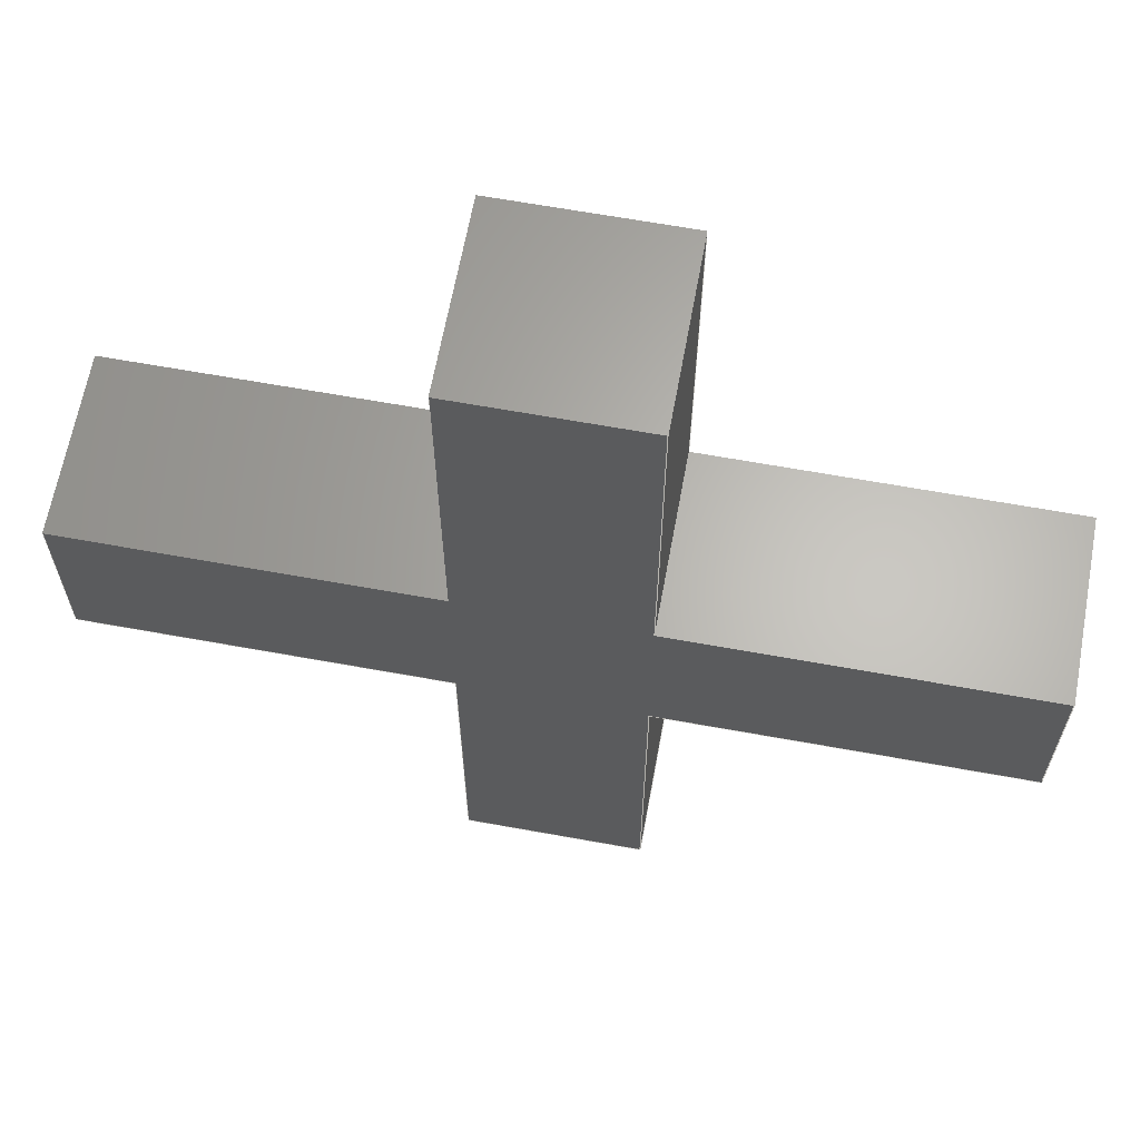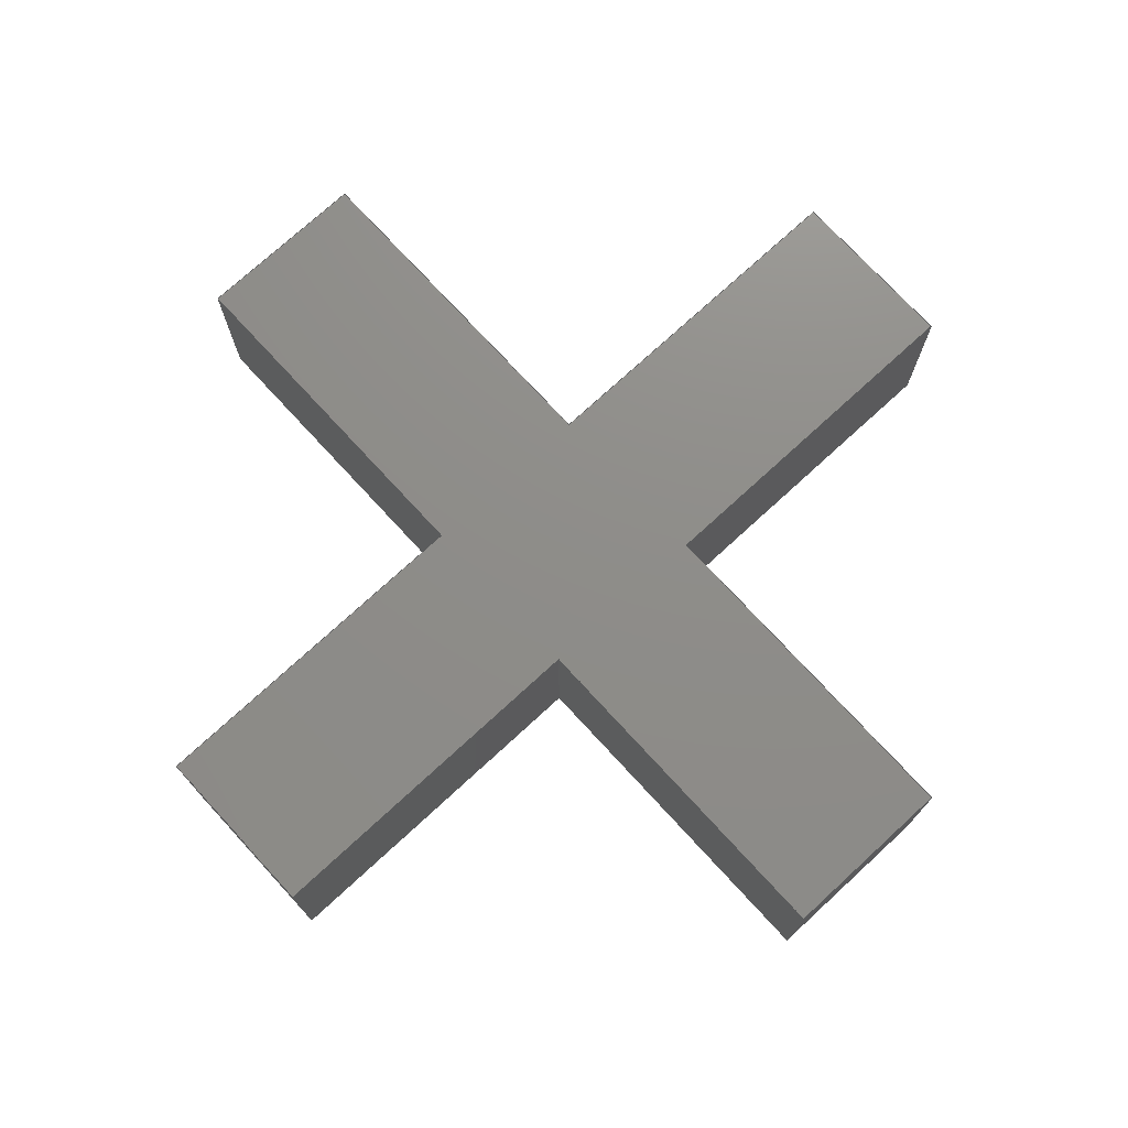
<metadata>
{"format":"step","ext":"step","renderer":"f3d","projection":"perspective","resolution":1024,"background":"white","views":[{"elev":64.5,"azim":10.4,"up":"+Z"},{"elev":74.2,"azim":47.4,"up":"+Y"}]}
</metadata>
<code>
ISO-10303-21;
DATA;
#1=MECHANICAL_DESIGN_GEOMETRIC_PRESENTATION_REPRESENTATION('',(#4),#438);
#2=SHAPE_REPRESENTATION_RELATIONSHIP('SRR','None',#445,#3);
#3=ADVANCED_BREP_SHAPE_REPRESENTATION('',(#5),#437);
#4=STYLED_ITEM('',(#455),#5);
#5=MANIFOLD_SOLID_BREP('Body5',#266);
#6=FACE_OUTER_BOUND('',#20,.T.);
#7=FACE_OUTER_BOUND('',#21,.T.);
#8=FACE_OUTER_BOUND('',#22,.T.);
#9=FACE_OUTER_BOUND('',#23,.T.);
#10=FACE_OUTER_BOUND('',#24,.T.);
#11=FACE_OUTER_BOUND('',#25,.T.);
#12=FACE_OUTER_BOUND('',#26,.T.);
#13=FACE_OUTER_BOUND('',#27,.T.);
#14=FACE_OUTER_BOUND('',#28,.T.);
#15=FACE_OUTER_BOUND('',#29,.T.);
#16=FACE_OUTER_BOUND('',#30,.T.);
#17=FACE_OUTER_BOUND('',#31,.T.);
#18=FACE_OUTER_BOUND('',#32,.T.);
#19=FACE_OUTER_BOUND('',#33,.T.);
#20=EDGE_LOOP('',(#166,#167,#168,#169));
#21=EDGE_LOOP('',(#170,#171,#172,#173));
#22=EDGE_LOOP('',(#174,#175,#176,#177));
#23=EDGE_LOOP('',(#178,#179,#180,#181));
#24=EDGE_LOOP('',(#182,#183,#184,#185));
#25=EDGE_LOOP('',(#186,#187,#188,#189));
#26=EDGE_LOOP('',(#190,#191,#192,#193));
#27=EDGE_LOOP('',(#194,#195,#196,#197));
#28=EDGE_LOOP('',(#198,#199,#200,#201));
#29=EDGE_LOOP('',(#202,#203,#204,#205));
#30=EDGE_LOOP('',(#206,#207,#208,#209));
#31=EDGE_LOOP('',(#210,#211,#212,#213));
#32=EDGE_LOOP('',(#214,#215,#216,#217,#218,#219,#220,#221,#222,#223,#224,
#225));
#33=EDGE_LOOP('',(#226,#227,#228,#229,#230,#231,#232,#233,#234,#235,#236,
#237));
#34=LINE('',#364,#70);
#35=LINE('',#366,#71);
#36=LINE('',#368,#72);
#37=LINE('',#369,#73);
#38=LINE('',#372,#74);
#39=LINE('',#374,#75);
#40=LINE('',#375,#76);
#41=LINE('',#378,#77);
#42=LINE('',#380,#78);
#43=LINE('',#381,#79);
#44=LINE('',#384,#80);
#45=LINE('',#386,#81);
#46=LINE('',#387,#82);
#47=LINE('',#390,#83);
#48=LINE('',#392,#84);
#49=LINE('',#393,#85);
#50=LINE('',#396,#86);
#51=LINE('',#398,#87);
#52=LINE('',#399,#88);
#53=LINE('',#402,#89);
#54=LINE('',#404,#90);
#55=LINE('',#405,#91);
#56=LINE('',#408,#92);
#57=LINE('',#410,#93);
#58=LINE('',#411,#94);
#59=LINE('',#414,#95);
#60=LINE('',#416,#96);
#61=LINE('',#417,#97);
#62=LINE('',#420,#98);
#63=LINE('',#422,#99);
#64=LINE('',#423,#100);
#65=LINE('',#426,#101);
#66=LINE('',#428,#102);
#67=LINE('',#429,#103);
#68=LINE('',#431,#104);
#69=LINE('',#432,#105);
#70=VECTOR('',#298,10);
#71=VECTOR('',#299,10);
#72=VECTOR('',#300,10);
#73=VECTOR('',#301,10);
#74=VECTOR('',#304,10);
#75=VECTOR('',#305,10);
#76=VECTOR('',#306,10);
#77=VECTOR('',#309,10);
#78=VECTOR('',#310,10);
#79=VECTOR('',#311,10);
#80=VECTOR('',#314,10);
#81=VECTOR('',#315,10);
#82=VECTOR('',#316,10);
#83=VECTOR('',#319,10);
#84=VECTOR('',#320,10);
#85=VECTOR('',#321,10);
#86=VECTOR('',#324,10);
#87=VECTOR('',#325,10);
#88=VECTOR('',#326,10);
#89=VECTOR('',#329,10);
#90=VECTOR('',#330,10);
#91=VECTOR('',#331,10);
#92=VECTOR('',#334,10);
#93=VECTOR('',#335,10);
#94=VECTOR('',#336,10);
#95=VECTOR('',#339,10);
#96=VECTOR('',#340,10);
#97=VECTOR('',#341,10);
#98=VECTOR('',#344,10);
#99=VECTOR('',#345,10);
#100=VECTOR('',#346,10);
#101=VECTOR('',#349,10);
#102=VECTOR('',#350,10);
#103=VECTOR('',#351,10);
#104=VECTOR('',#354,10);
#105=VECTOR('',#355,10);
#106=VERTEX_POINT('',#362);
#107=VERTEX_POINT('',#363);
#108=VERTEX_POINT('',#365);
#109=VERTEX_POINT('',#367);
#110=VERTEX_POINT('',#371);
#111=VERTEX_POINT('',#373);
#112=VERTEX_POINT('',#377);
#113=VERTEX_POINT('',#379);
#114=VERTEX_POINT('',#383);
#115=VERTEX_POINT('',#385);
#116=VERTEX_POINT('',#389);
#117=VERTEX_POINT('',#391);
#118=VERTEX_POINT('',#395);
#119=VERTEX_POINT('',#397);
#120=VERTEX_POINT('',#401);
#121=VERTEX_POINT('',#403);
#122=VERTEX_POINT('',#407);
#123=VERTEX_POINT('',#409);
#124=VERTEX_POINT('',#413);
#125=VERTEX_POINT('',#415);
#126=VERTEX_POINT('',#419);
#127=VERTEX_POINT('',#421);
#128=VERTEX_POINT('',#425);
#129=VERTEX_POINT('',#427);
#130=EDGE_CURVE('',#106,#107,#34,.T.);
#131=EDGE_CURVE('',#107,#108,#35,.T.);
#132=EDGE_CURVE('',#109,#108,#36,.T.);
#133=EDGE_CURVE('',#106,#109,#37,.T.);
#134=EDGE_CURVE('',#110,#106,#38,.T.);
#135=EDGE_CURVE('',#111,#109,#39,.T.);
#136=EDGE_CURVE('',#110,#111,#40,.T.);
#137=EDGE_CURVE('',#112,#110,#41,.T.);
#138=EDGE_CURVE('',#113,#111,#42,.T.);
#139=EDGE_CURVE('',#112,#113,#43,.T.);
#140=EDGE_CURVE('',#114,#112,#44,.T.);
#141=EDGE_CURVE('',#115,#113,#45,.T.);
#142=EDGE_CURVE('',#114,#115,#46,.T.);
#143=EDGE_CURVE('',#116,#114,#47,.T.);
#144=EDGE_CURVE('',#117,#115,#48,.T.);
#145=EDGE_CURVE('',#116,#117,#49,.T.);
#146=EDGE_CURVE('',#118,#116,#50,.T.);
#147=EDGE_CURVE('',#119,#117,#51,.T.);
#148=EDGE_CURVE('',#118,#119,#52,.T.);
#149=EDGE_CURVE('',#120,#118,#53,.T.);
#150=EDGE_CURVE('',#121,#119,#54,.T.);
#151=EDGE_CURVE('',#120,#121,#55,.T.);
#152=EDGE_CURVE('',#122,#120,#56,.T.);
#153=EDGE_CURVE('',#123,#121,#57,.T.);
#154=EDGE_CURVE('',#122,#123,#58,.T.);
#155=EDGE_CURVE('',#124,#122,#59,.T.);
#156=EDGE_CURVE('',#125,#123,#60,.T.);
#157=EDGE_CURVE('',#124,#125,#61,.T.);
#158=EDGE_CURVE('',#126,#124,#62,.T.);
#159=EDGE_CURVE('',#127,#125,#63,.T.);
#160=EDGE_CURVE('',#126,#127,#64,.T.);
#161=EDGE_CURVE('',#128,#126,#65,.T.);
#162=EDGE_CURVE('',#129,#127,#66,.T.);
#163=EDGE_CURVE('',#128,#129,#67,.T.);
#164=EDGE_CURVE('',#107,#128,#68,.T.);
#165=EDGE_CURVE('',#108,#129,#69,.T.);
#166=ORIENTED_EDGE('',*,*,#130,.T.);
#167=ORIENTED_EDGE('',*,*,#131,.T.);
#168=ORIENTED_EDGE('',*,*,#132,.F.);
#169=ORIENTED_EDGE('',*,*,#133,.F.);
#170=ORIENTED_EDGE('',*,*,#134,.T.);
#171=ORIENTED_EDGE('',*,*,#133,.T.);
#172=ORIENTED_EDGE('',*,*,#135,.F.);
#173=ORIENTED_EDGE('',*,*,#136,.F.);
#174=ORIENTED_EDGE('',*,*,#137,.T.);
#175=ORIENTED_EDGE('',*,*,#136,.T.);
#176=ORIENTED_EDGE('',*,*,#138,.F.);
#177=ORIENTED_EDGE('',*,*,#139,.F.);
#178=ORIENTED_EDGE('',*,*,#140,.T.);
#179=ORIENTED_EDGE('',*,*,#139,.T.);
#180=ORIENTED_EDGE('',*,*,#141,.F.);
#181=ORIENTED_EDGE('',*,*,#142,.F.);
#182=ORIENTED_EDGE('',*,*,#143,.T.);
#183=ORIENTED_EDGE('',*,*,#142,.T.);
#184=ORIENTED_EDGE('',*,*,#144,.F.);
#185=ORIENTED_EDGE('',*,*,#145,.F.);
#186=ORIENTED_EDGE('',*,*,#146,.T.);
#187=ORIENTED_EDGE('',*,*,#145,.T.);
#188=ORIENTED_EDGE('',*,*,#147,.F.);
#189=ORIENTED_EDGE('',*,*,#148,.F.);
#190=ORIENTED_EDGE('',*,*,#149,.T.);
#191=ORIENTED_EDGE('',*,*,#148,.T.);
#192=ORIENTED_EDGE('',*,*,#150,.F.);
#193=ORIENTED_EDGE('',*,*,#151,.F.);
#194=ORIENTED_EDGE('',*,*,#152,.T.);
#195=ORIENTED_EDGE('',*,*,#151,.T.);
#196=ORIENTED_EDGE('',*,*,#153,.F.);
#197=ORIENTED_EDGE('',*,*,#154,.F.);
#198=ORIENTED_EDGE('',*,*,#155,.T.);
#199=ORIENTED_EDGE('',*,*,#154,.T.);
#200=ORIENTED_EDGE('',*,*,#156,.F.);
#201=ORIENTED_EDGE('',*,*,#157,.F.);
#202=ORIENTED_EDGE('',*,*,#158,.T.);
#203=ORIENTED_EDGE('',*,*,#157,.T.);
#204=ORIENTED_EDGE('',*,*,#159,.F.);
#205=ORIENTED_EDGE('',*,*,#160,.F.);
#206=ORIENTED_EDGE('',*,*,#161,.T.);
#207=ORIENTED_EDGE('',*,*,#160,.T.);
#208=ORIENTED_EDGE('',*,*,#162,.F.);
#209=ORIENTED_EDGE('',*,*,#163,.F.);
#210=ORIENTED_EDGE('',*,*,#164,.T.);
#211=ORIENTED_EDGE('',*,*,#163,.T.);
#212=ORIENTED_EDGE('',*,*,#165,.F.);
#213=ORIENTED_EDGE('',*,*,#131,.F.);
#214=ORIENTED_EDGE('',*,*,#165,.T.);
#215=ORIENTED_EDGE('',*,*,#162,.T.);
#216=ORIENTED_EDGE('',*,*,#159,.T.);
#217=ORIENTED_EDGE('',*,*,#156,.T.);
#218=ORIENTED_EDGE('',*,*,#153,.T.);
#219=ORIENTED_EDGE('',*,*,#150,.T.);
#220=ORIENTED_EDGE('',*,*,#147,.T.);
#221=ORIENTED_EDGE('',*,*,#144,.T.);
#222=ORIENTED_EDGE('',*,*,#141,.T.);
#223=ORIENTED_EDGE('',*,*,#138,.T.);
#224=ORIENTED_EDGE('',*,*,#135,.T.);
#225=ORIENTED_EDGE('',*,*,#132,.T.);
#226=ORIENTED_EDGE('',*,*,#164,.F.);
#227=ORIENTED_EDGE('',*,*,#130,.F.);
#228=ORIENTED_EDGE('',*,*,#134,.F.);
#229=ORIENTED_EDGE('',*,*,#137,.F.);
#230=ORIENTED_EDGE('',*,*,#140,.F.);
#231=ORIENTED_EDGE('',*,*,#143,.F.);
#232=ORIENTED_EDGE('',*,*,#146,.F.);
#233=ORIENTED_EDGE('',*,*,#149,.F.);
#234=ORIENTED_EDGE('',*,*,#152,.F.);
#235=ORIENTED_EDGE('',*,*,#155,.F.);
#236=ORIENTED_EDGE('',*,*,#158,.F.);
#237=ORIENTED_EDGE('',*,*,#161,.F.);
#238=PLANE('',#280);
#239=PLANE('',#281);
#240=PLANE('',#282);
#241=PLANE('',#283);
#242=PLANE('',#284);
#243=PLANE('',#285);
#244=PLANE('',#286);
#245=PLANE('',#287);
#246=PLANE('',#288);
#247=PLANE('',#289);
#248=PLANE('',#290);
#249=PLANE('',#291);
#250=PLANE('',#292);
#251=PLANE('',#293);
#252=ADVANCED_FACE('',(#6),#238,.T.);
#253=ADVANCED_FACE('',(#7),#239,.T.);
#254=ADVANCED_FACE('',(#8),#240,.T.);
#255=ADVANCED_FACE('',(#9),#241,.T.);
#256=ADVANCED_FACE('',(#10),#242,.T.);
#257=ADVANCED_FACE('',(#11),#243,.T.);
#258=ADVANCED_FACE('',(#12),#244,.T.);
#259=ADVANCED_FACE('',(#13),#245,.T.);
#260=ADVANCED_FACE('',(#14),#246,.T.);
#261=ADVANCED_FACE('',(#15),#247,.T.);
#262=ADVANCED_FACE('',(#16),#248,.T.);
#263=ADVANCED_FACE('',(#17),#249,.T.);
#264=ADVANCED_FACE('',(#18),#250,.T.);
#265=ADVANCED_FACE('',(#19),#251,.F.);
#266=CLOSED_SHELL('',(#252,#253,#254,#255,#256,#257,#258,#259,#260,#261,
#262,#263,#264,#265));
#267=DERIVED_UNIT_ELEMENT(#269,1);
#268=DERIVED_UNIT_ELEMENT(#440,3);
#269=(
MASS_UNIT()
NAMED_UNIT(*)
SI_UNIT(.KILO.,.GRAM.)
);
#270=DERIVED_UNIT((#267,#268));
#271=MEASURE_REPRESENTATION_ITEM('density measure',
POSITIVE_RATIO_MEASURE(7850),#270);
#272=PROPERTY_DEFINITION_REPRESENTATION(#277,#274);
#273=PROPERTY_DEFINITION_REPRESENTATION(#278,#275);
#274=REPRESENTATION('material name',(#276),#437);
#275=REPRESENTATION('density',(#271),#437);
#276=DESCRIPTIVE_REPRESENTATION_ITEM('Steel','Steel');
#277=PROPERTY_DEFINITION('material property','material name',#447);
#278=PROPERTY_DEFINITION('material property','density of part',#447);
#279=AXIS2_PLACEMENT_3D('placement',#360,#294,#295);
#280=AXIS2_PLACEMENT_3D('',#361,#296,#297);
#281=AXIS2_PLACEMENT_3D('',#370,#302,#303);
#282=AXIS2_PLACEMENT_3D('',#376,#307,#308);
#283=AXIS2_PLACEMENT_3D('',#382,#312,#313);
#284=AXIS2_PLACEMENT_3D('',#388,#317,#318);
#285=AXIS2_PLACEMENT_3D('',#394,#322,#323);
#286=AXIS2_PLACEMENT_3D('',#400,#327,#328);
#287=AXIS2_PLACEMENT_3D('',#406,#332,#333);
#288=AXIS2_PLACEMENT_3D('',#412,#337,#338);
#289=AXIS2_PLACEMENT_3D('',#418,#342,#343);
#290=AXIS2_PLACEMENT_3D('',#424,#347,#348);
#291=AXIS2_PLACEMENT_3D('',#430,#352,#353);
#292=AXIS2_PLACEMENT_3D('',#433,#356,#357);
#293=AXIS2_PLACEMENT_3D('',#434,#358,#359);
#294=DIRECTION('axis',(0,0,1));
#295=DIRECTION('refdir',(1,0,0));
#296=DIRECTION('center_axis',(1,0,0));
#297=DIRECTION('ref_axis',(0,0,-1));
#298=DIRECTION('',(0,0,-1));
#299=DIRECTION('',(0,1,0));
#300=DIRECTION('',(0,0,-1));
#301=DIRECTION('',(0,1,0));
#302=DIRECTION('center_axis',(0,0,-1));
#303=DIRECTION('ref_axis',(-1,0,0));
#304=DIRECTION('',(-1,0,0));
#305=DIRECTION('',(-1,0,0));
#306=DIRECTION('',(0,1,0));
#307=DIRECTION('center_axis',(1,0,0));
#308=DIRECTION('ref_axis',(0,0,-1));
#309=DIRECTION('',(0,0,-1));
#310=DIRECTION('',(0,0,-1));
#311=DIRECTION('',(0,1,0));
#312=DIRECTION('center_axis',(0,0,1));
#313=DIRECTION('ref_axis',(1,0,0));
#314=DIRECTION('',(1,0,0));
#315=DIRECTION('',(1,0,0));
#316=DIRECTION('',(0,1,0));
#317=DIRECTION('center_axis',(1,0,0));
#318=DIRECTION('ref_axis',(0,0,-1));
#319=DIRECTION('',(0,0,-1));
#320=DIRECTION('',(0,0,-1));
#321=DIRECTION('',(0,1,0));
#322=DIRECTION('center_axis',(0,0,1));
#323=DIRECTION('ref_axis',(1,0,0));
#324=DIRECTION('',(1,0,0));
#325=DIRECTION('',(1,0,0));
#326=DIRECTION('',(0,1,0));
#327=DIRECTION('center_axis',(-1,0,0));
#328=DIRECTION('ref_axis',(0,0,1));
#329=DIRECTION('',(0,0,1));
#330=DIRECTION('',(0,0,1));
#331=DIRECTION('',(0,1,0));
#332=DIRECTION('center_axis',(0,0,1));
#333=DIRECTION('ref_axis',(1,0,0));
#334=DIRECTION('',(1,0,0));
#335=DIRECTION('',(1,0,0));
#336=DIRECTION('',(0,1,0));
#337=DIRECTION('center_axis',(-1,0,0));
#338=DIRECTION('ref_axis',(0,0,1));
#339=DIRECTION('',(0,0,1));
#340=DIRECTION('',(0,0,1));
#341=DIRECTION('',(0,1,0));
#342=DIRECTION('center_axis',(0,0,-1));
#343=DIRECTION('ref_axis',(-1,0,0));
#344=DIRECTION('',(-1,0,0));
#345=DIRECTION('',(-1,0,0));
#346=DIRECTION('',(0,1,0));
#347=DIRECTION('center_axis',(-1,0,0));
#348=DIRECTION('ref_axis',(0,0,1));
#349=DIRECTION('',(0,0,1));
#350=DIRECTION('',(0,0,1));
#351=DIRECTION('',(0,1,0));
#352=DIRECTION('center_axis',(0,0,-1));
#353=DIRECTION('ref_axis',(-1,0,0));
#354=DIRECTION('',(-1,0,0));
#355=DIRECTION('',(-1,0,0));
#356=DIRECTION('center_axis',(0,1,0));
#357=DIRECTION('ref_axis',(0,0,1));
#358=DIRECTION('center_axis',(0,1,0));
#359=DIRECTION('ref_axis',(1,0,0));
#360=CARTESIAN_POINT('',(0,0,0));
#361=CARTESIAN_POINT('Origin',(-20,0,170));
#362=CARTESIAN_POINT('',(-20,0,170));
#363=CARTESIAN_POINT('',(-20,0,150));
#364=CARTESIAN_POINT('',(-20,0,170));
#365=CARTESIAN_POINT('',(-20,10,150));
#366=CARTESIAN_POINT('',(-20,0,150));
#367=CARTESIAN_POINT('',(-20,10,170));
#368=CARTESIAN_POINT('',(-20,10,170));
#369=CARTESIAN_POINT('',(-20,0,170));
#370=CARTESIAN_POINT('Origin',(0,0,170));
#371=CARTESIAN_POINT('',(0,0,170));
#372=CARTESIAN_POINT('',(0,0,170));
#373=CARTESIAN_POINT('',(0,10,170));
#374=CARTESIAN_POINT('',(0,10,170));
#375=CARTESIAN_POINT('',(0,0,170));
#376=CARTESIAN_POINT('Origin',(0,0,180));
#377=CARTESIAN_POINT('',(0,0,180));
#378=CARTESIAN_POINT('',(0,0,180));
#379=CARTESIAN_POINT('',(0,10,180));
#380=CARTESIAN_POINT('',(0,10,180));
#381=CARTESIAN_POINT('',(0,0,180));
#382=CARTESIAN_POINT('Origin',(-20,0,180));
#383=CARTESIAN_POINT('',(-20,0,180));
#384=CARTESIAN_POINT('',(-20,0,180));
#385=CARTESIAN_POINT('',(-20,10,180));
#386=CARTESIAN_POINT('',(-20,10,180));
#387=CARTESIAN_POINT('',(-20,0,180));
#388=CARTESIAN_POINT('Origin',(-20,0,200));
#389=CARTESIAN_POINT('',(-20,0,200));
#390=CARTESIAN_POINT('',(-20,0,200));
#391=CARTESIAN_POINT('',(-20,10,200));
#392=CARTESIAN_POINT('',(-20,10,200));
#393=CARTESIAN_POINT('',(-20,0,200));
#394=CARTESIAN_POINT('Origin',(-30,0,200));
#395=CARTESIAN_POINT('',(-30,0,200));
#396=CARTESIAN_POINT('',(-30,0,200));
#397=CARTESIAN_POINT('',(-30,10,200));
#398=CARTESIAN_POINT('',(-30,10,200));
#399=CARTESIAN_POINT('',(-30,0,200));
#400=CARTESIAN_POINT('Origin',(-30,0,180));
#401=CARTESIAN_POINT('',(-30,0,180));
#402=CARTESIAN_POINT('',(-30,0,180));
#403=CARTESIAN_POINT('',(-30,10,180));
#404=CARTESIAN_POINT('',(-30,10,180));
#405=CARTESIAN_POINT('',(-30,0,180));
#406=CARTESIAN_POINT('Origin',(-50,0,180));
#407=CARTESIAN_POINT('',(-50,0,180));
#408=CARTESIAN_POINT('',(-50,0,180));
#409=CARTESIAN_POINT('',(-50,10,180));
#410=CARTESIAN_POINT('',(-50,10,180));
#411=CARTESIAN_POINT('',(-50,0,180));
#412=CARTESIAN_POINT('Origin',(-50,0,170));
#413=CARTESIAN_POINT('',(-50,0,170));
#414=CARTESIAN_POINT('',(-50,0,170));
#415=CARTESIAN_POINT('',(-50,10,170));
#416=CARTESIAN_POINT('',(-50,10,170));
#417=CARTESIAN_POINT('',(-50,0,170));
#418=CARTESIAN_POINT('Origin',(-30,0,170));
#419=CARTESIAN_POINT('',(-30,0,170));
#420=CARTESIAN_POINT('',(-30,0,170));
#421=CARTESIAN_POINT('',(-30,10,170));
#422=CARTESIAN_POINT('',(-30,10,170));
#423=CARTESIAN_POINT('',(-30,0,170));
#424=CARTESIAN_POINT('Origin',(-30,0,150));
#425=CARTESIAN_POINT('',(-30,0,150));
#426=CARTESIAN_POINT('',(-30,0,150));
#427=CARTESIAN_POINT('',(-30,10,150));
#428=CARTESIAN_POINT('',(-30,10,150));
#429=CARTESIAN_POINT('',(-30,0,150));
#430=CARTESIAN_POINT('Origin',(-20,0,150));
#431=CARTESIAN_POINT('',(-20,0,150));
#432=CARTESIAN_POINT('',(-20,10,150));
#433=CARTESIAN_POINT('Origin',(-25,10,175));
#434=CARTESIAN_POINT('Origin',(-25,0,175));
#435=UNCERTAINTY_MEASURE_WITH_UNIT(LENGTH_MEASURE(0.01),#439,
'DISTANCE_ACCURACY_VALUE',
'Maximum model space distance between geometric entities at asserted c
onnectivities');
#436=UNCERTAINTY_MEASURE_WITH_UNIT(LENGTH_MEASURE(0.01),#439,
'DISTANCE_ACCURACY_VALUE',
'Maximum model space distance between geometric entities at asserted c
onnectivities');
#437=(
GEOMETRIC_REPRESENTATION_CONTEXT(3)
GLOBAL_UNCERTAINTY_ASSIGNED_CONTEXT((#435))
GLOBAL_UNIT_ASSIGNED_CONTEXT((#439,#441,#442))
REPRESENTATION_CONTEXT('','3D')
);
#438=(
GEOMETRIC_REPRESENTATION_CONTEXT(3)
GLOBAL_UNCERTAINTY_ASSIGNED_CONTEXT((#436))
GLOBAL_UNIT_ASSIGNED_CONTEXT((#439,#441,#442))
REPRESENTATION_CONTEXT('','3D')
);
#439=(
LENGTH_UNIT()
NAMED_UNIT(*)
SI_UNIT(.MILLI.,.METRE.)
);
#440=(
LENGTH_UNIT()
NAMED_UNIT(*)
SI_UNIT($,.METRE.)
);
#441=(
NAMED_UNIT(*)
PLANE_ANGLE_UNIT()
SI_UNIT($,.RADIAN.)
);
#442=(
NAMED_UNIT(*)
SI_UNIT($,.STERADIAN.)
SOLID_ANGLE_UNIT()
);
#443=SHAPE_DEFINITION_REPRESENTATION(#444,#445);
#444=PRODUCT_DEFINITION_SHAPE('',$,#447);
#445=SHAPE_REPRESENTATION('',(#279),#437);
#446=PRODUCT_DEFINITION_CONTEXT('part definition',#451,'design');
#447=PRODUCT_DEFINITION('Untitled','Untitled',#448,#446);
#448=PRODUCT_DEFINITION_FORMATION('',$,#453);
#449=PRODUCT_RELATED_PRODUCT_CATEGORY('Untitled','Untitled',(#453));
#450=APPLICATION_PROTOCOL_DEFINITION('international standard',
'automotive_design',2009,#451);
#451=APPLICATION_CONTEXT(
'Core Data for Automotive Mechanical Design Process');
#452=PRODUCT_CONTEXT('part definition',#451,'mechanical');
#453=PRODUCT('Untitled','Untitled',$,(#452));
#454=PRESENTATION_STYLE_ASSIGNMENT((#456));
#455=PRESENTATION_STYLE_ASSIGNMENT((#457));
#456=SURFACE_STYLE_USAGE(.BOTH.,#458);
#457=SURFACE_STYLE_USAGE(.BOTH.,#459);
#458=SURFACE_SIDE_STYLE('',(#460));
#459=SURFACE_SIDE_STYLE('',(#461));
#460=SURFACE_STYLE_FILL_AREA(#462);
#461=SURFACE_STYLE_FILL_AREA(#463);
#462=FILL_AREA_STYLE('Steel - Satin',(#464));
#463=FILL_AREA_STYLE('Titanium - Polished',(#465));
#464=FILL_AREA_STYLE_COLOUR('Steel - Satin',#466);
#465=FILL_AREA_STYLE_COLOUR('Titanium - Polished',#467);
#466=COLOUR_RGB('Steel - Satin',0.6275,0.6275,0.6275);
#467=COLOUR_RGB('Titanium - Polished',0.749,0.7294,
0.702);
ENDSEC;
END-ISO-10303-21;

</code>
